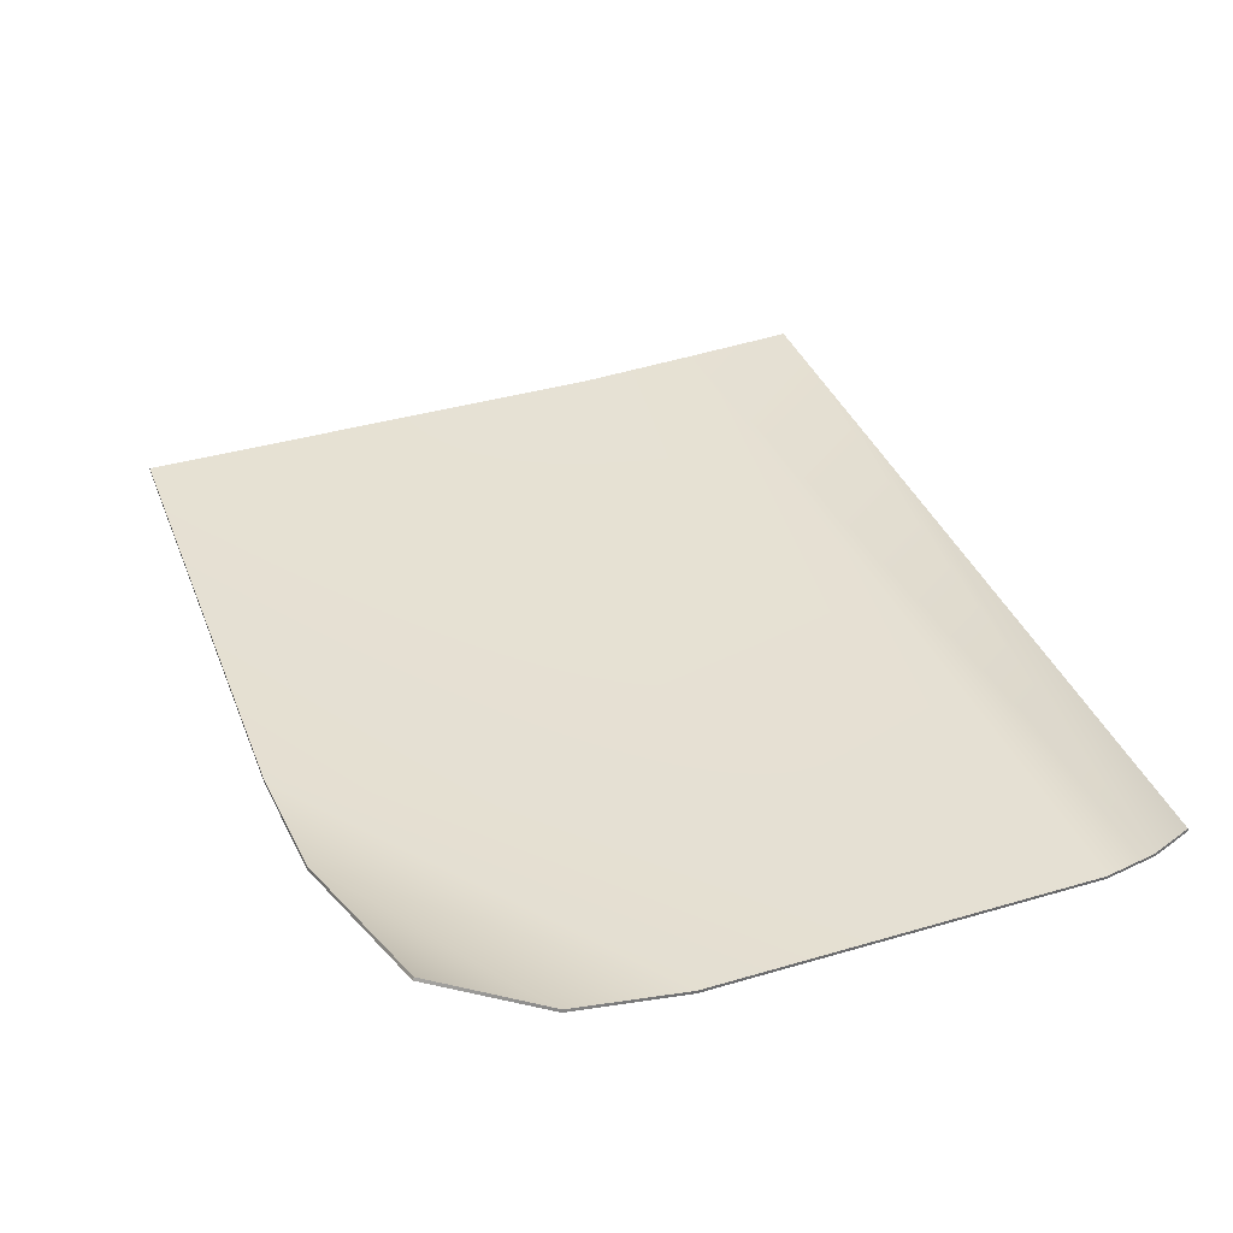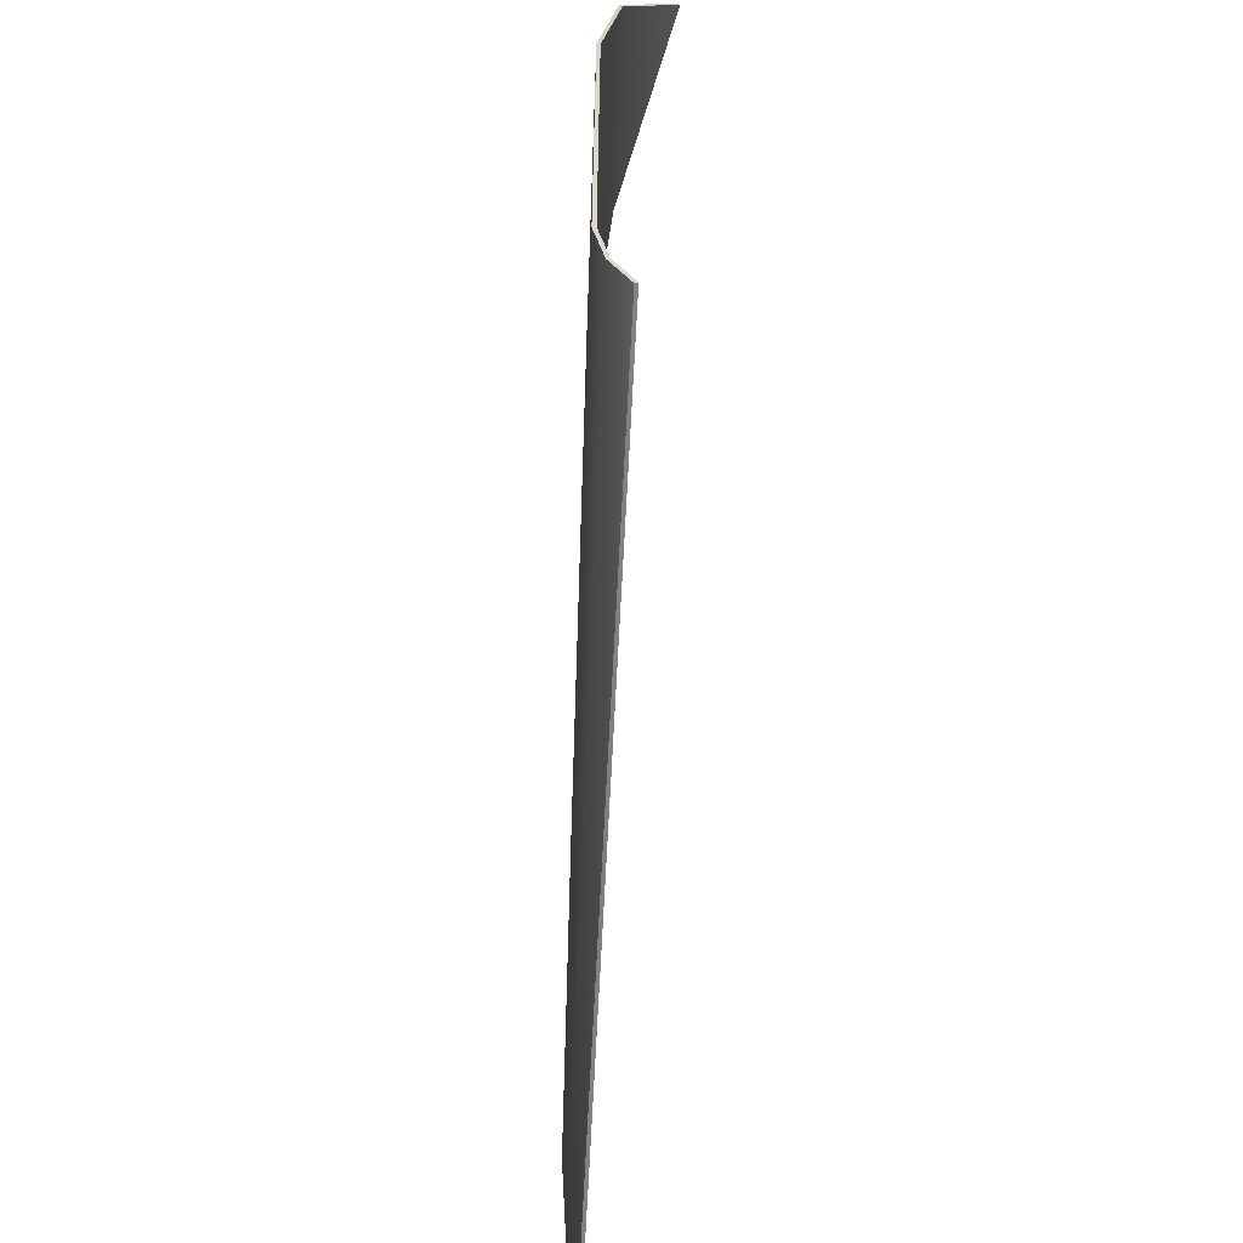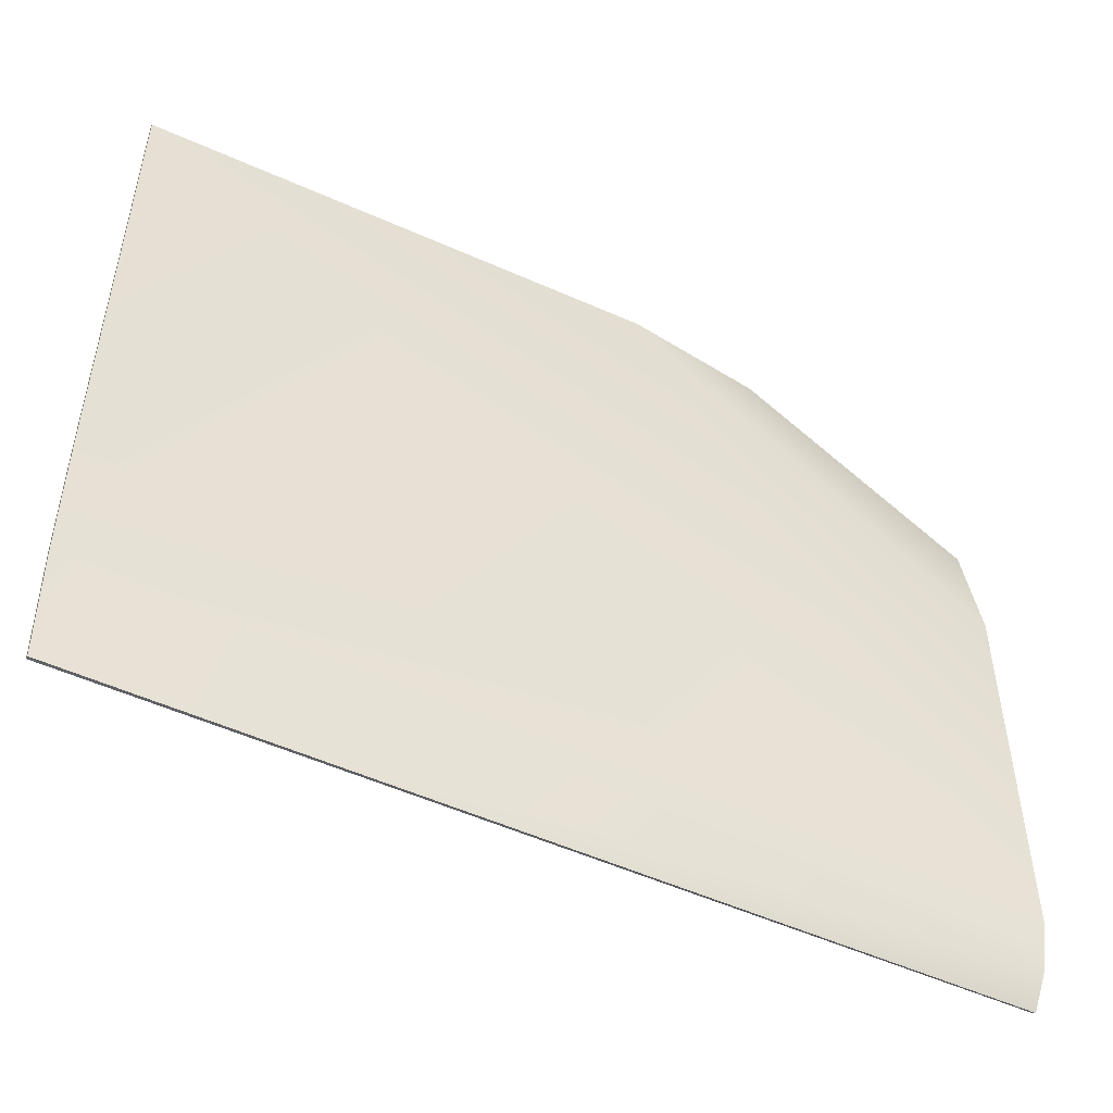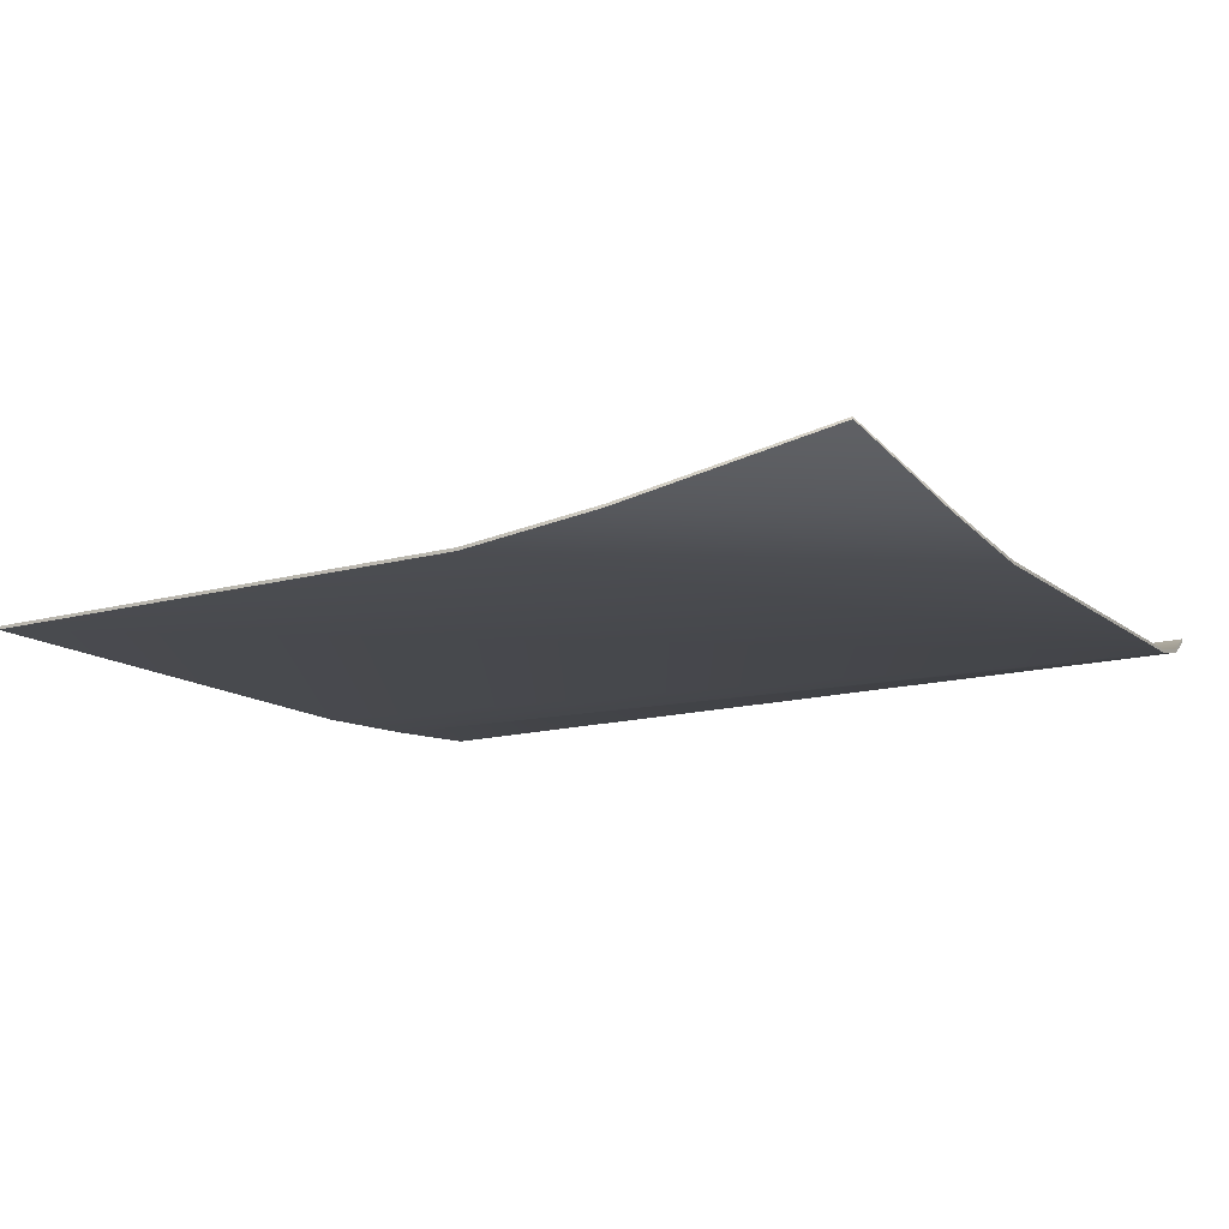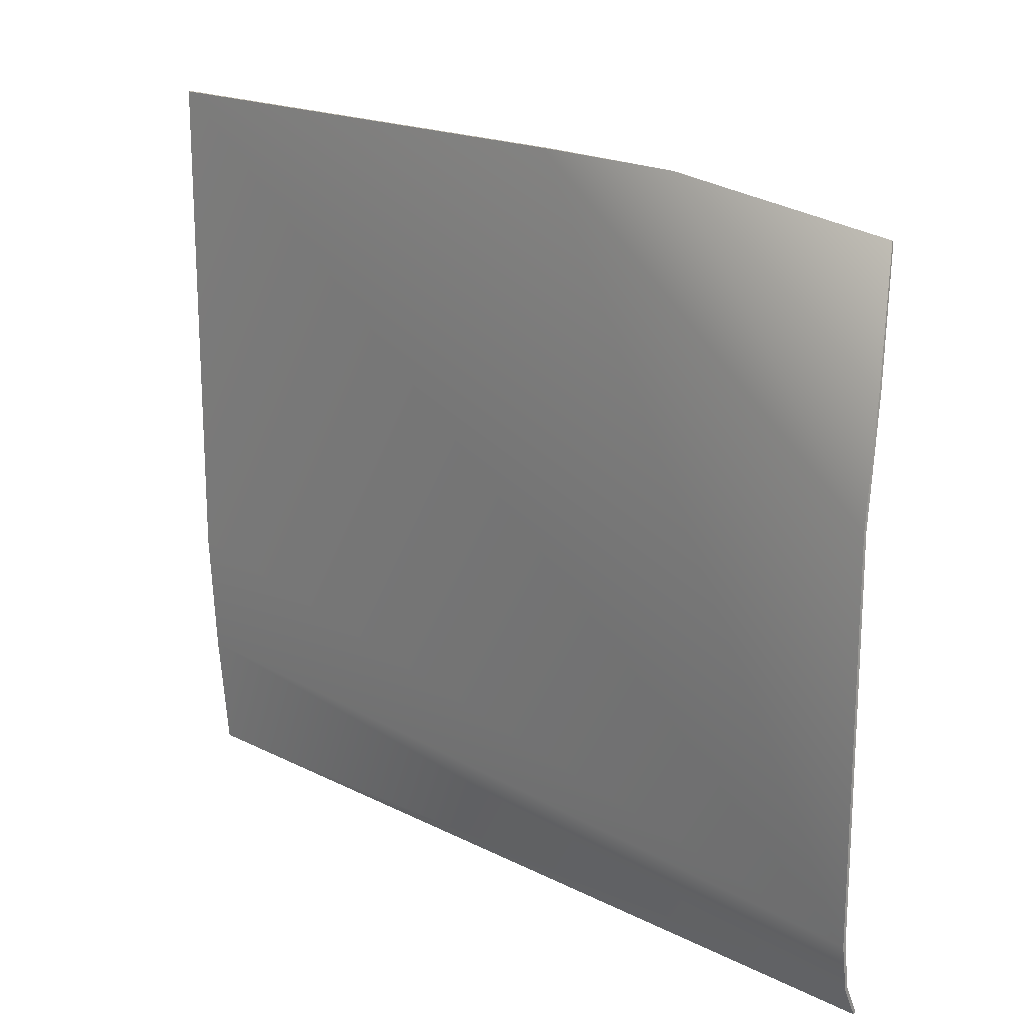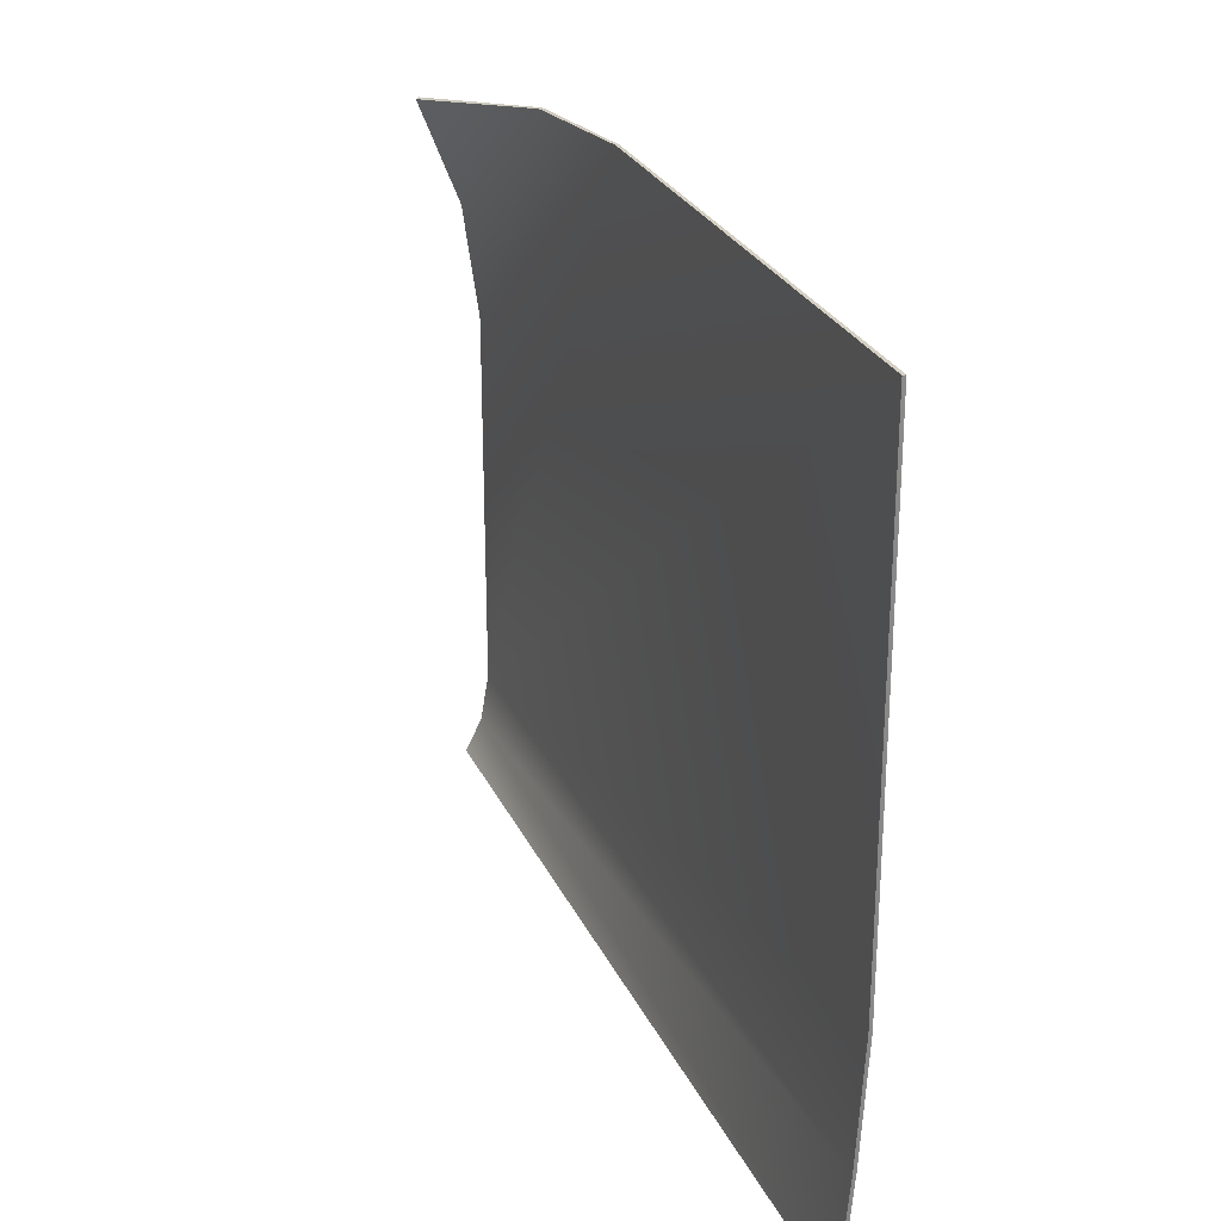
<metadata>
{"format":"obj","ext":"obj","renderer":"f3d","projection":"perspective","resolution":1024,"background":"white","views":[{"elev":38.8,"azim":69.8,"up":"+Y"},{"elev":-60.9,"azim":88.0,"up":"+Z"},{"elev":-50.0,"azim":-26.2,"up":"+Z"},{"elev":-14.0,"azim":31.5,"up":"+Y"},{"elev":18.1,"azim":45.3,"up":"+Z"},{"elev":26.5,"azim":-110.0,"up":"+Z"}]}
</metadata>
<code>
g Picture_10_Small
v 0.1395 0.00387 -0.1051
v -0.1384 0.00541 -0.1152
v 0.1386 0.009342 -0.115
v -0.1396 0.002938 -0.07947
v 0.1402 0.0009951 -0.09044
v -0.1402 0.0009999 -0.0406
v -0.1402 0.001 0.1155
v 0.0234 0.0009993 0.1155
v 0.1401 0.0009986 0.02933
v 0.06674 0.006342 0.1135
v 0.1387 0.006337 0.06554
v 0.1289 0.02172 0.1008
v -0.1384 0.004413 -0.1153
v 0.1395 0.002925 -0.1055
v 0.1386 0.008466 -0.1155
v -0.1396 0.00194 -0.07953
v 0.1402 1.395e-07 -0.09053
v -0.1402 1.466e-07 -0.04062
v -0.1402 1.645e-07 0.1155
v 0.02342 1.645e-07 0.1155
v 0.1402 1.538e-07 0.02938
v 0.0669 0.005377 0.1137
v 0.1388 0.005377 0.06578
v 0.1292 0.02088 0.1013
v 0.0234 0.0009993 0.1155
v -0.1402 1.645e-07 0.1155
v -0.1402 0.001 0.1155
v 0.02342 1.645e-07 0.1155
v 0.06674 0.006342 0.1135
v 0.0669 0.005377 0.1137
v 0.1289 0.02172 0.1008
v 0.1292 0.02088 0.1013
v -0.1402 1.466e-07 -0.04062
v -0.1402 0.001 0.1155
v -0.1402 1.645e-07 0.1155
v -0.1402 0.0009999 -0.0406
v -0.1396 0.00194 -0.07953
v -0.1396 0.002938 -0.07947
v -0.1384 0.004413 -0.1153
v -0.1384 0.00541 -0.1152
v 0.1395 0.002925 -0.1055
v 0.1386 0.009342 -0.115
v 0.1386 0.008466 -0.1155
v 0.1395 0.00387 -0.1051
v 0.1402 1.395e-07 -0.09053
v 0.1402 0.0009951 -0.09044
v 0.1402 1.538e-07 0.02938
v 0.1401 0.0009986 0.02933
v 0.1388 0.005377 0.06578
v 0.1387 0.006337 0.06554
v 0.1292 0.02088 0.1013
v 0.1289 0.02172 0.1008
v -0.1384 0.00541 -0.1152
v 0.1386 0.008466 -0.1155
v 0.1386 0.009342 -0.115
v -0.1384 0.004413 -0.1153
g Picture_10_Small_0
f 3 2 1
f 4 1 2
f 1 4 5
f 6 5 4
f 6 7 5
f 7 8 5
f 8 9 5
f 8 10 9
f 11 9 10
f 12 11 10
f 15 14 13
f 16 13 14
f 14 17 16
f 18 16 17
f 19 18 17
f 20 19 17
f 21 20 17
f 20 21 22
f 23 22 21
f 24 22 23
f 27 26 25
f 28 25 26
f 25 28 29
f 30 29 28
f 29 30 31
f 32 31 30
f 35 34 33
f 36 33 34
f 33 36 37
f 38 37 36
f 37 38 39
f 40 39 38
f 43 42 41
f 44 41 42
f 41 44 45
f 46 45 44
f 45 46 47
f 48 47 46
f 47 48 49
f 50 49 48
f 49 50 51
f 52 51 50
f 55 54 53
f 56 53 54

</code>
